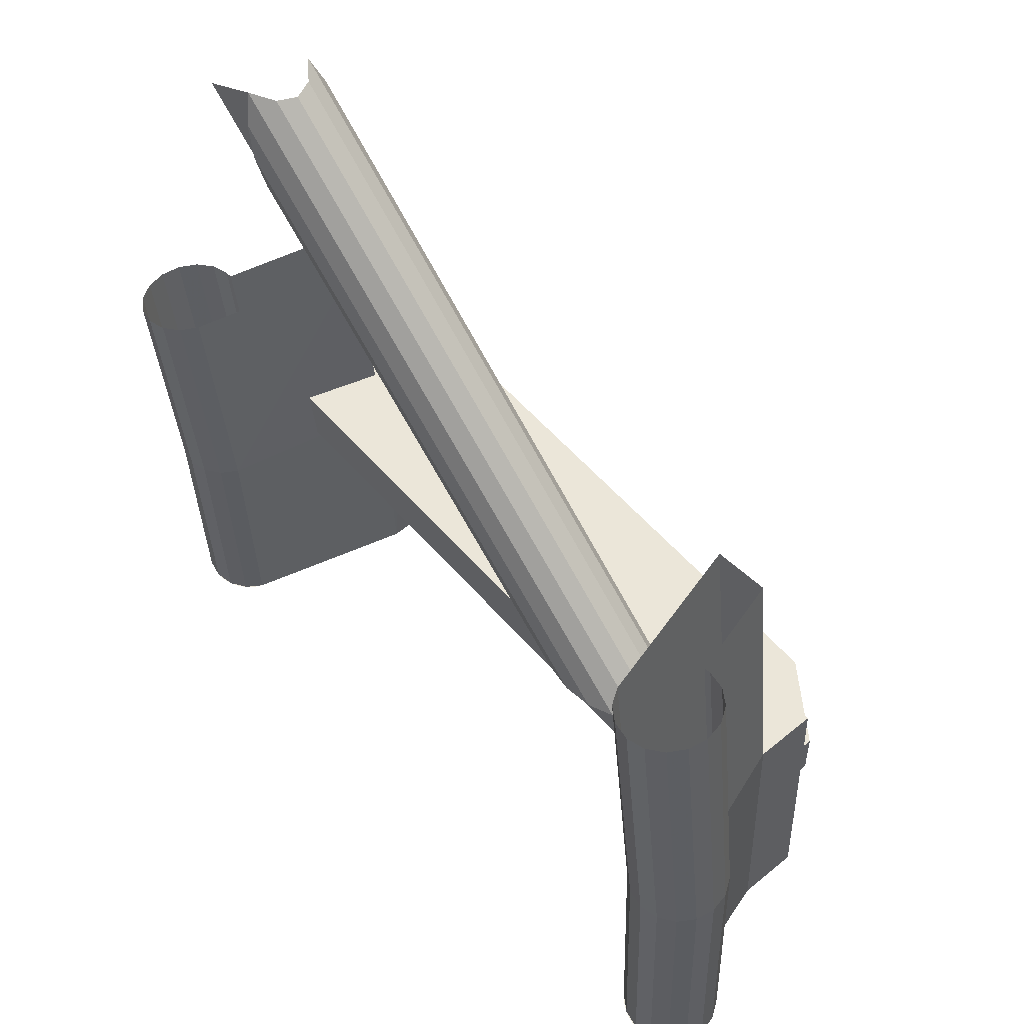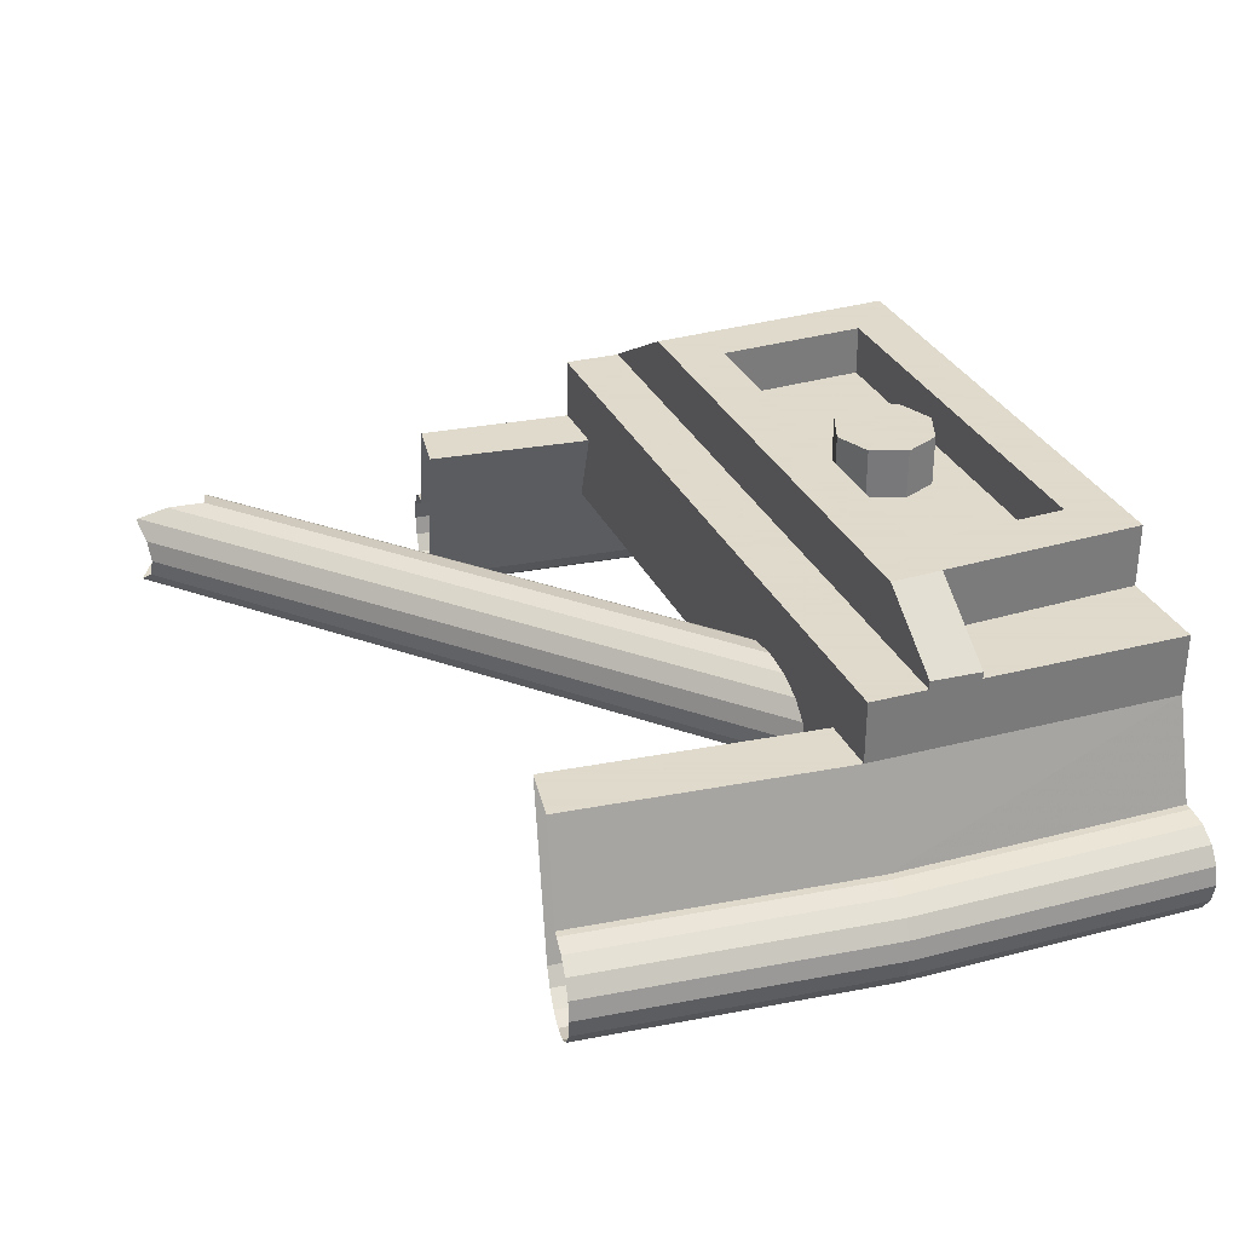
<metadata>
{"format":"obj","ext":"obj","renderer":"f3d","projection":"perspective","resolution":1024,"background":"white","views":[{"elev":56.6,"azim":49.5,"up":"+Z"},{"elev":32.4,"azim":67.5,"up":"+Y"}]}
</metadata>
<code>
v 10.53 -0.5 0
v 10.5 -0.5 0
v 10.46 -0.5 0.9151
v 10.49 -0.5 0.9178
v 10.49 -0.5 0.9178
v 10.56 -0.1 1.225
v 10.64 -0.1 0
v 10.64 -0.1 0
v 10.53 -0.5 0
v 10.49 -0.5 0.9178
v 10.68 -0.7765 0
v 10.88 -0.1 0
v 10.84 -0.1004 1
v 10.64 -0.7765 0.9312
v 10.5 -0.5 0
v 10.42 -0.5152 0
v 10.38 -0.5152 0.9085
v 10.46 -0.5 0.9151
v 10.38 -0.5152 0.9085
v 10.42 -0.5152 0
v 10.36 -0.5586 0
v 10.32 -0.5586 0.9028
v 10.36 -0.5586 0
v 10.32 -0.6235 0
v 10.28 -0.6235 0.899
v 10.32 -0.5586 0.9028
v 10.32 -0.6235 0
v 10.3 -0.7 0
v 10.26 -0.7 0.8977
v 10.28 -0.6235 0.899
v 10.26 -0.7 0.8977
v 10.3 -0.7 0
v 10.32 -0.7765 0
v 10.28 -0.7765 0.899
v 10.32 -0.7765 0
v 10.36 -0.8414 0
v 10.32 -0.8414 0.9028
v 10.28 -0.7765 0.899
v 10.36 -0.8414 0
v 10.42 -0.8848 0
v 10.38 -0.8848 0.9085
v 10.32 -0.8414 0.9028
v 10.42 -0.8848 0
v 10.5 -0.9 0
v 10.46 -0.9 0.9151
v 10.38 -0.8848 0.9085
v 13.37 -0.8848 1.17
v 13.42 -0.8848 0
v 13.5 -0.9 0
v 13.45 -0.9 1.177
v 13.36 -0.8414 0
v 13.42 -0.8848 0
v 13.37 -0.8848 1.17
v 13.31 -0.8414 1.164
v 13.26 -0.7765 1.16
v 13.32 -0.7765 0
v 13.36 -0.8414 0
v 13.31 -0.8414 1.164
v 13.5 -0.5 0
v 13.47 -0.5 0
v 13.42 -0.5 1.174
v 13.45 -0.5 1.177
v 13.42 -0.5 1.174
v 13.47 -0.5 0
v 13.36 -0.1 0
v 13.3 -0.1 1.225
v 13.58 -0.5152 0
v 13.5 -0.5 0
v 13.45 -0.5 1.177
v 13.52 -0.5152 1.183
v 13.59 -0.5586 1.189
v 13.64 -0.5586 0
v 13.58 -0.5152 0
v 13.52 -0.5152 1.183
v 13.68 -0.6235 0
v 13.64 -0.5586 0
v 13.59 -0.5586 1.189
v 13.63 -0.6235 1.193
v 13.7 -0.7 0
v 13.68 -0.6235 0
v 13.63 -0.6235 1.193
v 13.65 -0.7 1.194
v 13.63 -0.7765 1.193
v 13.68 -0.7765 0
v 13.7 -0.7 0
v 13.65 -0.7 1.194
v 13.64 -0.8414 0
v 13.68 -0.7765 0
v 13.63 -0.7765 1.193
v 13.59 -0.8414 1.189
v 13.52 -0.8848 1.183
v 13.58 -0.8848 0
v 13.64 -0.8414 0
v 13.59 -0.8414 1.189
v 13.45 -0.9 1.177
v 13.5 -0.9 0
v 13.58 -0.8848 0
v 13.52 -0.8848 1.183
v 10.5 -0.9 0
v 10.58 -0.8848 0
v 10.54 -0.8848 0.9218
v 10.46 -0.9 0.9151
v 10.54 -0.8848 0.9218
v 10.58 -0.8848 0
v 10.64 -0.8414 0
v 10.6 -0.8414 0.9275
v 10.6 -0.8414 0.9275
v 10.64 -0.8414 0
v 10.68 -0.7765 0
v 10.64 -0.7765 0.9312
v 10.49 -0.5 0.9178
v 10.46 -0.5 0.9151
v 10.34 -0.5 1.823
v 10.37 -0.5 1.829
v 10.56 -0.1 1.225
v 10.49 -0.5 0.9178
v 10.37 -0.5 1.829
v 10.48 -0.1 1.848
v 10.64 -0.7765 0.9312
v 10.84 -0.1004 1
v 10.71 -0.1 1.888
v 10.52 -0.7765 1.855
v 10.46 -0.5 0.9151
v 10.38 -0.5152 0.9085
v 10.27 -0.5152 1.81
v 10.34 -0.5 1.823
v 10.27 -0.5152 1.81
v 10.38 -0.5152 0.9085
v 10.32 -0.5586 0.9028
v 10.2 -0.5586 1.799
v 10.32 -0.5586 0.9028
v 10.28 -0.6235 0.899
v 10.16 -0.6235 1.791
v 10.2 -0.5586 1.799
v 10.28 -0.6235 0.899
v 10.26 -0.7 0.8977
v 10.14 -0.7 1.789
v 10.16 -0.6235 1.791
v 10.14 -0.7 1.789
v 10.26 -0.7 0.8977
v 10.28 -0.7765 0.899
v 10.16 -0.7765 1.791
v 10.28 -0.7765 0.899
v 10.32 -0.8414 0.9028
v 10.2 -0.8414 1.799
v 10.16 -0.7765 1.791
v 10.32 -0.8414 0.9028
v 10.38 -0.8848 0.9085
v 10.27 -0.8848 1.81
v 10.2 -0.8414 1.799
v 10.38 -0.8848 0.9085
v 10.46 -0.9 0.9151
v 10.34 -0.9 1.823
v 10.27 -0.8848 1.81
v 13.22 -0.8848 2.331
v 13.37 -0.8848 1.17
v 13.45 -0.9 1.177
v 13.29 -0.9 2.344
v 13.31 -0.8414 1.164
v 13.37 -0.8848 1.17
v 13.22 -0.8848 2.331
v 13.16 -0.8414 2.32
v 13.11 -0.7765 2.312
v 13.26 -0.7765 1.16
v 13.31 -0.8414 1.164
v 13.16 -0.8414 2.32
v 13.45 -0.5 1.177
v 13.42 -0.5 1.174
v 13.27 -0.5 2.339
v 13.29 -0.5 2.344
v 13.27 -0.5 2.339
v 13.42 -0.5 1.174
v 13.3 -0.1 1.225
v 13.15 -0.1 2.319
v 13.52 -0.5152 1.183
v 13.45 -0.5 1.177
v 13.29 -0.5 2.344
v 13.37 -0.5152 2.358
v 13.43 -0.5586 2.369
v 13.59 -0.5586 1.189
v 13.52 -0.5152 1.183
v 13.37 -0.5152 2.358
v 13.63 -0.6235 1.193
v 13.59 -0.5586 1.189
v 13.43 -0.5586 2.369
v 13.48 -0.6235 2.376
v 13.65 -0.7 1.194
v 13.63 -0.6235 1.193
v 13.48 -0.6235 2.376
v 13.49 -0.7 2.379
v 13.48 -0.7765 2.376
v 13.63 -0.7765 1.193
v 13.65 -0.7 1.194
v 13.49 -0.7 2.379
v 13.59 -0.8414 1.189
v 13.63 -0.7765 1.193
v 13.48 -0.7765 2.376
v 13.43 -0.8414 2.369
v 13.37 -0.8848 2.358
v 13.52 -0.8848 1.183
v 13.59 -0.8414 1.189
v 13.43 -0.8414 2.369
v 13.29 -0.9 2.344
v 13.45 -0.9 1.177
v 13.52 -0.8848 1.183
v 13.37 -0.8848 2.358
v 13.3 -0.1 1.225
v 13.06 -0.1 1.225
v 12.93 -0.1 2.279
v 13.15 -0.1 2.319
v 10.84 -0.1004 1
v 10.56 -0.1 1.225
v 10.48 -0.1 1.848
v 10.71 -0.1 1.888
v 10.46 -0.9 0.9151
v 10.54 -0.8848 0.9218
v 10.42 -0.8848 1.837
v 10.34 -0.9 1.823
v 10.42 -0.8848 1.837
v 10.54 -0.8848 0.9218
v 10.6 -0.8414 0.9275
v 10.48 -0.8414 1.848
v 10.48 -0.8414 1.848
v 10.6 -0.8414 0.9275
v 10.64 -0.7765 0.9312
v 10.52 -0.7765 1.855
v 12 0.4 0.5
v 12.2 0.4 0.5
v 12.14 0.4 0.6414
v 12 0.4 0.5
v 12.14 0.4 0.6414
v 12 0.4 0.7
v 12 0.4 0.5
v 12 0.4 0.7
v 11.86 0.4 0.6414
v 12 0.4 0.5
v 11.86 0.4 0.6414
v 11.8 0.4 0.5
v 12 0.4 0.5
v 11.8 0.4 0.5
v 11.86 0.4 0.3586
v 12 0.4 0.5
v 11.86 0.4 0.3586
v 12 0.4 0.3
v 12 0.4 0.5
v 12 0.4 0.3
v 12.14 0.4 0.3586
v 12 0.4 0.5
v 12.14 0.4 0.3586
v 12.2 0.4 0.5
v 12.14 0.4 0.6414
v 12.2 0.4 0.5
v 12.2 0.2 0.5
v 12.14 0.2 0.6414
v 12 0.4 0.7
v 12.14 0.4 0.6414
v 12.14 0.2 0.6414
v 12 0.2 0.7
v 11.86 0.4 0.6414
v 12 0.4 0.7
v 12 0.2 0.7
v 11.86 0.2 0.6414
v 11.8 0.4 0.5
v 11.86 0.4 0.6414
v 11.86 0.2 0.6414
v 11.8 0.2 0.5
v 11.86 0.4 0.3586
v 11.8 0.4 0.5
v 11.8 0.2 0.5
v 11.86 0.2 0.3586
v 12 0.4 0.3
v 11.86 0.4 0.3586
v 11.86 0.2 0.3586
v 12 0.2 0.3
v 12.14 0.4 0.3586
v 12 0.4 0.3
v 12 0.2 0.3
v 12.14 0.2 0.3586
v 12.2 0.4 0.5
v 12.14 0.4 0.3586
v 12.14 0.2 0.3586
v 12.2 0.2 0.5
v 11.2 0.2 0.8
v 12.8 0.2 0.8
v 12.8 0.2 0.2
v 11.2 0.2 0.2
v 11.2 0.2 0.8
v 11.2 0.4 0.8
v 12.8 0.4 0.8
v 12.8 0.2 0.8
v 11.2 0.2 0.2
v 11.2 0.4 0.2
v 11.2 0.4 0.8
v 11.2 0.2 0.8
v 12.8 0.2 0.2
v 12.8 0.4 0.2
v 11.2 0.4 0.2
v 11.2 0.2 0.2
v 12.8 0.2 0.8
v 12.8 0.4 0.8
v 12.8 0.4 0.2
v 12.8 0.2 0.2
v 13 0.4 1
v 12.8 0.4 0.8
v 11.2 0.4 0.8
v 11 0.4 1
v 13 0.4 0.8
v 12.8 0.4 0.8
v 13 0.4 1
v 11.2 0.4 0.8
v 11 0.4 0.8
v 11 0.4 1
v 11 0.4 0.8
v 11.2 0.4 0.8
v 11.2 0.4 0.2
v 11 0.4 0
v 11 0.4 0
v 11.2 0.4 0.2
v 12.8 0.4 0.2
v 13 0.4 0
v 13 0.4 0
v 12.8 0.4 0.2
v 12.8 0.4 0.8
v 13 0.4 0.8
v 13 0.4 0
v 13 0.4 0.8
v 13 0.15 0.8
v 13 0.15 0
v 13 0.15 0.8
v 13.32 0.15 0.8
v 13.36 0.15 0
v 13 0.15 0
v 11 0.4 0
v 11 0.15 0
v 11 0.15 0.8
v 11 0.4 0.8
v 13 0.15 0
v 11 0.15 0
v 11 0.4 0
v 13 0.4 0
v 10.56 0.15 1.225
v 13.3 0.15 1.225
v 13.31 0.15 1
v 10.58 0.15 1
v 10.56 0.15 1.225
v 10.56 -0.1 1.225
v 13.3 -0.1 1.225
v 13.3 0.15 1.225
v 10.56 -0.1 1.225
v 10.56 0.15 1.225
v 10.64 0.15 0
v 10.64 -0.1 0
v 13.36 0.15 0
v 13.3 0.15 1.225
v 13.3 -0.1 1.225
v 13.36 -0.1 0
v 13.12 0 0
v 10.88 0 0
v 11 0.15 0
v 13 0.15 0
v 13.36 0.15 0
v 13.36 -0.1 0
v 13.12 0 0
v 13 0.15 0
v 10.88 0 0
v 10.64 -0.1 0
v 10.64 0.15 0
v 11 0.15 0
v 13.12 0 1
v 10.88 0 1
v 10.88 0 0
v 13.12 0 0
v 13.12 -0.1 0
v 13.12 -0.2783 1.148
v 13.12 0 1
v 13.12 0 0
v 13.47 -0.5 0
v 13.36 -0.1 0
v 13.3 -0.1 1.225
v 13.64 -0.5586 0
v 13.7 -0.7 0
v 13.64 -0.8414 0
v 13.64 -0.5586 0
v 13.64 -0.8414 0
v 13.5 -0.9 0
v 13.5 -0.5 0
v 13.5 -0.9 0
v 13.47 -0.8983 0
v 13.45 -0.8932 0
v 13.5 -0.9 0
v 13.45 -0.8932 0
v 13.42 -0.8848 0
v 13.5 -0.9 0
v 13.42 -0.8848 0
v 13.4 -0.8732 0
v 13.5 -0.9 0
v 13.4 -0.8732 0
v 13.38 -0.8587 0
v 13.5 -0.9 0
v 13.38 -0.8587 0
v 13.36 -0.8414 0
v 13.5 -0.9 0
v 13.36 -0.8414 0
v 13.34 -0.8218 0
v 13.5 -0.9 0
v 13.34 -0.8218 0
v 13.33 -0.8 0
v 13.5 -0.9 0
v 13.33 -0.8 0
v 13.32 -0.7765 0
v 13.5 -0.5 0
v 13.5 -0.9 0
v 13.32 -0.7765 0
v 13.47 -0.5 0
v 13.12 -0.1 0
v 13.12 0 0
v 13.36 -0.1 0
v 13.47 -0.5 0
v 13.47 -0.5 0
v 13.32 -0.7765 0
v 13.12 -0.1 0
v 10.68 -0.7765 0
v 10.53 -0.5 0
v 10.88 -0.1 0
v 10.36 -0.5586 0
v 10.3 -0.7 0
v 10.36 -0.8414 0
v 10.36 -0.5586 0
v 10.36 -0.8414 0
v 10.5 -0.9 0
v 10.5 -0.5 0
v 10.5 -0.9 0
v 10.53 -0.8983 0
v 10.55 -0.8932 0
v 10.5 -0.9 0
v 10.55 -0.8932 0
v 10.58 -0.8848 0
v 10.5 -0.9 0
v 10.58 -0.8848 0
v 10.6 -0.8732 0
v 10.5 -0.9 0
v 10.6 -0.8732 0
v 10.62 -0.8587 0
v 10.5 -0.9 0
v 10.62 -0.8587 0
v 10.64 -0.8414 0
v 10.5 -0.9 0
v 10.64 -0.8414 0
v 10.66 -0.8218 0
v 10.5 -0.9 0
v 10.66 -0.8218 0
v 10.67 -0.8 0
v 10.5 -0.9 0
v 10.67 -0.8 0
v 10.68 -0.7765 0
v 10.68 -0.7765 0
v 10.5 -0.9 0
v 10.5 -0.5 0
v 10.53 -0.5 0
v 10.64 -0.1 0
v 10.88 0 0
v 10.88 -0.1 0
v 10.53 -0.5 0
v 10.71 -0.4 1.225
v 10.73 -0.4 1
v 13.17 -0.4 1
v 13.16 -0.4 1.225
v 13.16 -0.4 1.225
v 13.3 -0.1 1.225
v 10.56 -0.1 1.225
v 10.71 -0.4 1.225
v 13.31 0.15 1
v 13.32 0.15 0.8
v 13.32 0.177 0.8
v 13.31 0.1838 1
v 13.31 0.1838 1
v 13.32 0.177 0.8
v 13 0.4 0.8
v 13 0.4 1
v 13.32 0.177 0.8
v 13.32 0.15 0.8
v 13 0.15 0.8
v 13 0.4 0.8
v 12.93 -0.1 2.279
v 13.06 -0.1 1.225
v 13.12 -0.2783 1.148
v 13.16 -0.4 1.151
v 13.12 -0.2783 1.148
v 13.12 -0.1 0
v 13.32 -0.7765 0
v 13.16 -0.4 1.151
v 13.32 -0.7765 0
v 13.26 -0.7765 1.16
v 13.16 -0.4 1.151
v 13.16 -0.4 1.151
v 13.26 -0.7765 1.16
v 13.11 -0.7765 2.312
v 12.93 -0.1 2.279
v 10.73 -0.4 1
v 10.88 0 1
v 13.12 0 1
v 13.17 -0.4 1
v 10.88 -0.1 0
v 10.88 0 0
v 10.88 0 1
v 10.88 -0.1 0
v 10.88 0 1
v 10.84 -0.1004 1
v 11 0.15 0.8
v 11 0.15 0
v 10.64 0.15 0
v 10.59 0.15 0.8
v 11 0.4 0.8
v 11 0.15 0.8
v 10.59 0.15 0.8
v 10.59 0.1604 0.8
v 11 0.4 1
v 11 0.4 0.8
v 10.59 0.1604 0.8
v 10.58 0.1528 1
v 10.59 0.1604 0.8
v 10.59 0.15 0.8
v 10.58 0.15 1
v 10.58 0.1528 1
v 10.58 0.1528 1
v 10.58 0.15 1
v 13.31 0.15 1
v 13.31 0.1838 1
v 10.58 0.1528 1
v 13.31 0.1838 1
v 13 0.4 1
v 11 0.4 1
v 10.45 -0.3 2.792
v 10.51 -0.1 2.777
v 10.7 -0.1 2.836
v 10.41 -0.3765 2.846
v 10.77 -0.4414 2.588
v 10.36 -0.4414 2.947
v 10.77 -0.4414 2.588
v 10.62 -0.4414 3.098
v 10.36 -0.4414 2.947
v 10.7 -0.5 2.843
v 10.65 -0.4848 2.981
v 10.74 -0.4848 2.705
v 10.65 -0.4848 2.981
v 10.62 -0.4414 3.098
v 10.77 -0.4414 2.588
v 10.74 -0.4848 2.705
v 10.63 -0.1586 3.091
v 10.62 -0.1635 3.097
v 10.71 -0.2235 3.08
v 12.84 -0.2235 1.225
v 12.34 -0.4414 1.225
v 10.77 -0.4414 2.588
v 10.41 -0.3765 2.846
v 12.28 -0.3765 1.225
v 10.7 -0.1 2.836
v 10.66 -0.1152 2.974
v 12.67 -0.1152 1.225
v 12.56 -0.1 1.225
v 12.25 -0.3 1.225
v 10.45 -0.3 2.792
v 10.48 -0.2235 2.788
v 12.28 -0.2235 1.225
v 12.67 -0.4848 1.225
v 12.77 -0.4414 1.225
v 10.62 -0.4414 3.098
v 10.65 -0.4848 2.981
v 12.77 -0.4414 1.225
v 12.84 -0.3765 1.225
v 10.71 -0.3765 3.08
v 10.62 -0.4414 3.098
v 10.54 -0.1586 2.794
v 10.62 -0.1152 2.811
v 12.44 -0.1152 1.225
v 12.34 -0.1586 1.225
v 12.86 -0.3 1.225
v 12.84 -0.2235 1.225
v 10.71 -0.2235 3.08
v 10.74 -0.3 3.073
v 12.84 -0.3765 1.225
v 12.86 -0.3 1.225
v 10.74 -0.3 3.073
v 10.71 -0.3765 3.08
v 12.44 -0.1152 1.225
v 10.62 -0.1152 2.811
v 10.7 -0.1 2.836
v 12.56 -0.1 1.225
v 12.77 -0.1586 1.225
v 12.67 -0.1152 1.225
v 10.66 -0.1152 2.974
v 10.63 -0.1586 3.091
v 10.41 -0.3765 2.846
v 10.45 -0.3 2.792
v 12.25 -0.3 1.225
v 12.28 -0.3765 1.225
v 12.44 -0.4848 1.225
v 10.74 -0.4848 2.705
v 10.77 -0.4414 2.588
v 12.34 -0.4414 1.225
v 10.63 -0.1586 3.091
v 12.84 -0.2235 1.225
v 12.77 -0.1586 1.225
v 12.28 -0.2235 1.225
v 10.48 -0.2235 2.788
v 10.54 -0.1586 2.794
v 12.34 -0.1586 1.225
v 12.56 -0.5 1.225
v 12.67 -0.4848 1.225
v 10.65 -0.4848 2.981
v 10.7 -0.5 2.843
v 10.7 -0.5 2.843
v 10.74 -0.4848 2.705
v 12.44 -0.4848 1.225
v 12.56 -0.5 1.225
v 12.56 -0.5 1.225
v 12.44 -0.4848 1.225
v 12.67 -0.4848 1.225
v 12.67 -0.4848 1.225
v 12.44 -0.4848 1.225
v 12.34 -0.4414 1.225
v 12.77 -0.4414 1.225
v 12.77 -0.4414 1.225
v 12.34 -0.4414 1.225
v 12.28 -0.3765 1.225
v 12.84 -0.3765 1.225
g mesh6926157
f 1 2 3
f 3 4 1
f 5 6 7
f 8 9 10
f 11 12 13
f 13 14 11
f 15 16 17
f 17 18 15
f 19 20 21
f 21 22 19
f 23 24 25
f 25 26 23
f 27 28 29
f 29 30 27
f 31 32 33
f 33 34 31
f 35 36 37
f 37 38 35
f 39 40 41
f 41 42 39
f 43 44 45
f 45 46 43
f 47 48 49
f 49 50 47
f 51 52 53
f 53 54 51
f 55 56 57
f 57 58 55
f 59 60 61
f 61 62 59
f 63 64 65
f 65 66 63
f 67 68 69
f 69 70 67
f 71 72 73
f 73 74 71
f 75 76 77
f 77 78 75
f 79 80 81
f 81 82 79
f 83 84 85
f 85 86 83
f 87 88 89
f 89 90 87
f 91 92 93
f 93 94 91
f 95 96 97
f 97 98 95
f 99 100 101
f 101 102 99
f 103 104 105
f 105 106 103
f 107 108 109
f 109 110 107
f 111 112 113
f 113 114 111
f 115 116 117
f 117 118 115
f 119 120 121
f 121 122 119
f 123 124 125
f 125 126 123
f 127 128 129
f 129 130 127
f 131 132 133
f 133 134 131
f 135 136 137
f 137 138 135
f 139 140 141
f 141 142 139
f 143 144 145
f 145 146 143
f 147 148 149
f 149 150 147
f 151 152 153
f 153 154 151
f 155 156 157
f 157 158 155
f 159 160 161
f 161 162 159
f 163 164 165
f 165 166 163
f 167 168 169
f 169 170 167
f 171 172 173
f 173 174 171
f 175 176 177
f 177 178 175
f 179 180 181
f 181 182 179
f 183 184 185
f 185 186 183
f 187 188 189
f 189 190 187
f 191 192 193
f 193 194 191
f 195 196 197
f 197 198 195
f 199 200 201
f 201 202 199
f 203 204 205
f 205 206 203
f 207 208 209
f 209 210 207
f 211 212 213
f 213 214 211
f 215 216 217
f 217 218 215
f 219 220 221
f 221 222 219
f 223 224 225
f 225 226 223
g mesh6926161
f 227 229 228
f 230 232 231
f 233 235 234
f 236 238 237
f 239 241 240
f 242 244 243
f 245 247 246
f 248 250 249
g mesh6926163
f 251 253 252
f 253 251 254
f 255 257 256
f 257 255 258
f 259 261 260
f 261 259 262
f 263 265 264
f 265 263 266
f 267 269 268
f 269 267 270
f 271 273 272
f 273 271 274
f 275 277 276
f 277 275 278
f 279 281 280
f 281 279 282
g mesh6926166
f 283 284 285
f 285 286 283
f 287 288 289
f 289 290 287
f 291 292 293
f 293 294 291
f 295 296 297
f 297 298 295
f 299 300 301
f 301 302 299
f 303 304 305
f 305 306 303
f 307 308 309
f 310 311 312
f 313 314 315
f 315 316 313
f 317 318 319
f 319 320 317
f 321 322 323
f 323 324 321
g mesh6926168
f 325 326 327
f 327 328 325
f 329 330 331
f 331 332 329
g mesh6926170
f 333 334 335
f 335 336 333
g mesh6926172
f 337 338 339
f 339 340 337
f 341 342 343
f 343 344 341
g mesh6926174
f 345 346 347
f 347 348 345
g mesh6926176
f 349 350 351
f 351 352 349
g mesh6926178
f 353 354 355
f 355 356 353
f 357 358 359
f 359 360 357
f 361 362 363
f 363 364 361
f 365 366 367
f 367 368 365
g mesh6926180
f 369 370 371
f 371 372 369
f 373 374 375
f 375 376 373
f 377 378 379
g mesh6926182
f 380 381 382
f 383 384 385
f 385 386 383
g mesh6926184
f 387 388 389
f 390 391 392
f 393 394 395
f 396 397 398
f 399 400 401
f 402 403 404
f 405 406 407
f 408 409 410
f 411 412 413
f 413 414 411
f 415 416 417
f 417 418 415
f 419 420 421
f 422 423 424
g mesh6926188
f 425 427 426
f 428 430 429
f 430 428 431
g mesh6926190
f 432 434 433
f 435 437 436
f 438 440 439
f 441 443 442
f 444 446 445
f 447 449 448
f 450 452 451
f 453 455 454
f 456 457 458
f 458 459 456
f 460 461 462
f 462 463 460
f 464 465 466
f 466 467 464
f 468 469 470
f 470 471 468
f 472 473 474
f 474 475 472
f 476 477 478
f 478 479 476
f 480 481 482
f 482 483 480
f 484 485 486
f 486 487 484
f 488 489 490
f 490 491 488
f 492 493 494
f 495 496 497
f 497 498 495
f 499 500 501
f 501 502 499
f 503 504 505
f 506 507 508
f 509 510 511
f 511 512 509
f 513 514 515
f 515 516 513
f 517 518 519
f 519 520 517
f 521 522 523
f 523 524 521
f 525 526 527
f 527 528 525
f 529 530 531
f 531 532 529
f 533 534 535
f 536 537 538
f 539 540 541
f 542 543 544
f 545 546 547
f 547 548 545
f 549 550 551
f 551 552 549
f 553 554 555
f 555 556 553
f 557 558 559
f 559 560 557
f 561 562 563
f 563 564 561
f 565 566 567
f 567 568 565
f 569 570 571
f 571 572 569
f 573 574 575
f 575 576 573
f 577 578 579
f 579 580 577
f 581 582 583
f 583 584 581
f 585 586 587
f 587 588 585
f 589 590 591
f 591 592 589
f 593 594 595
f 595 596 593
f 597 598 599
f 599 600 597
f 601 602 603
f 604 605 606
f 606 607 604
f 608 609 610
f 610 611 608
f 612 613 614
f 614 615 612
f 616 617 618
f 619 620 621
f 621 622 619
f 623 624 625
f 625 626 623

</code>
